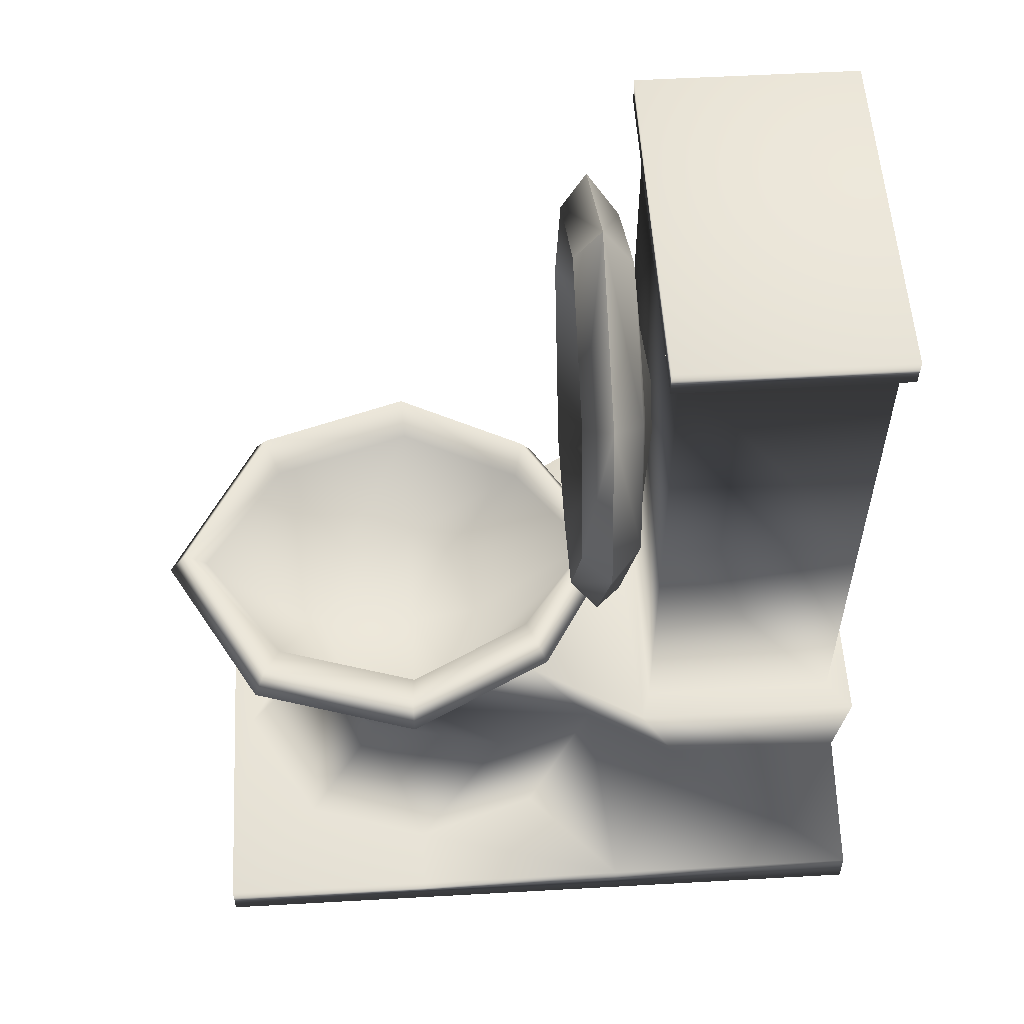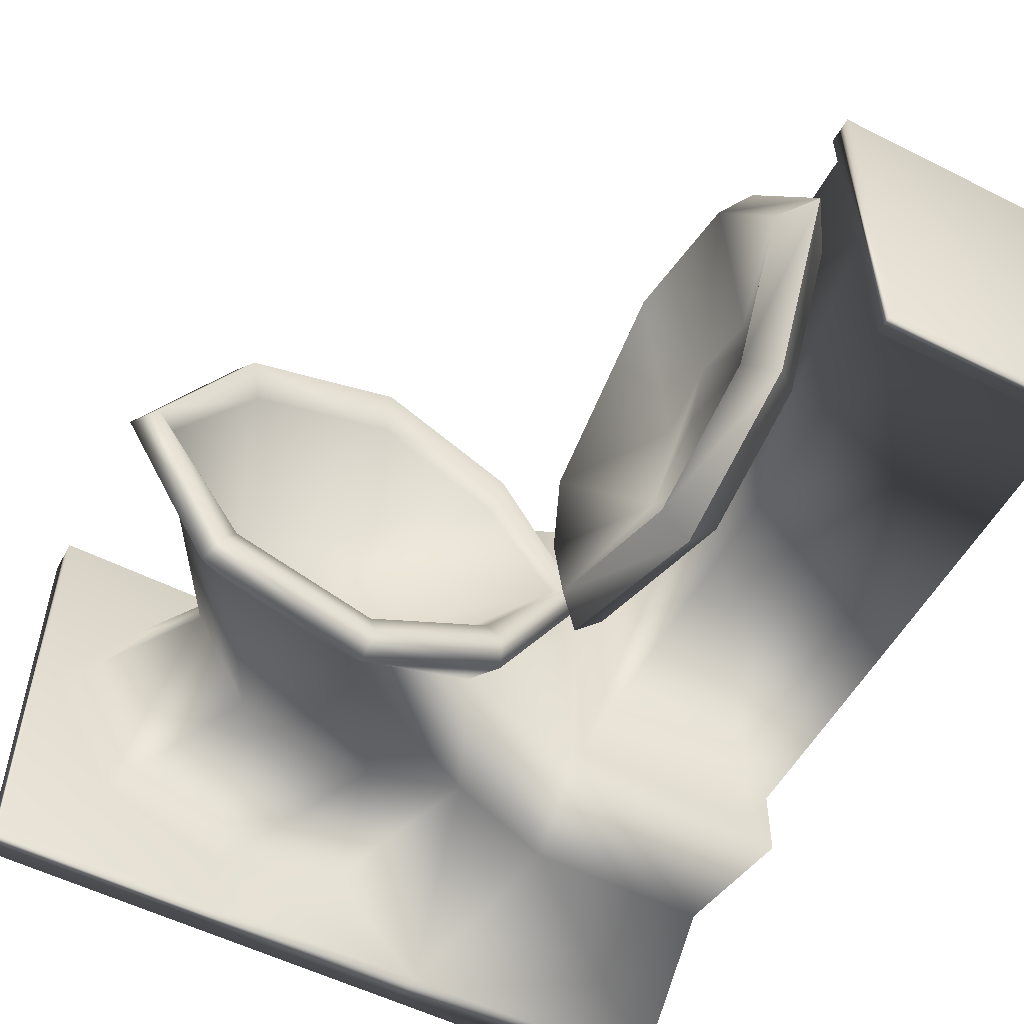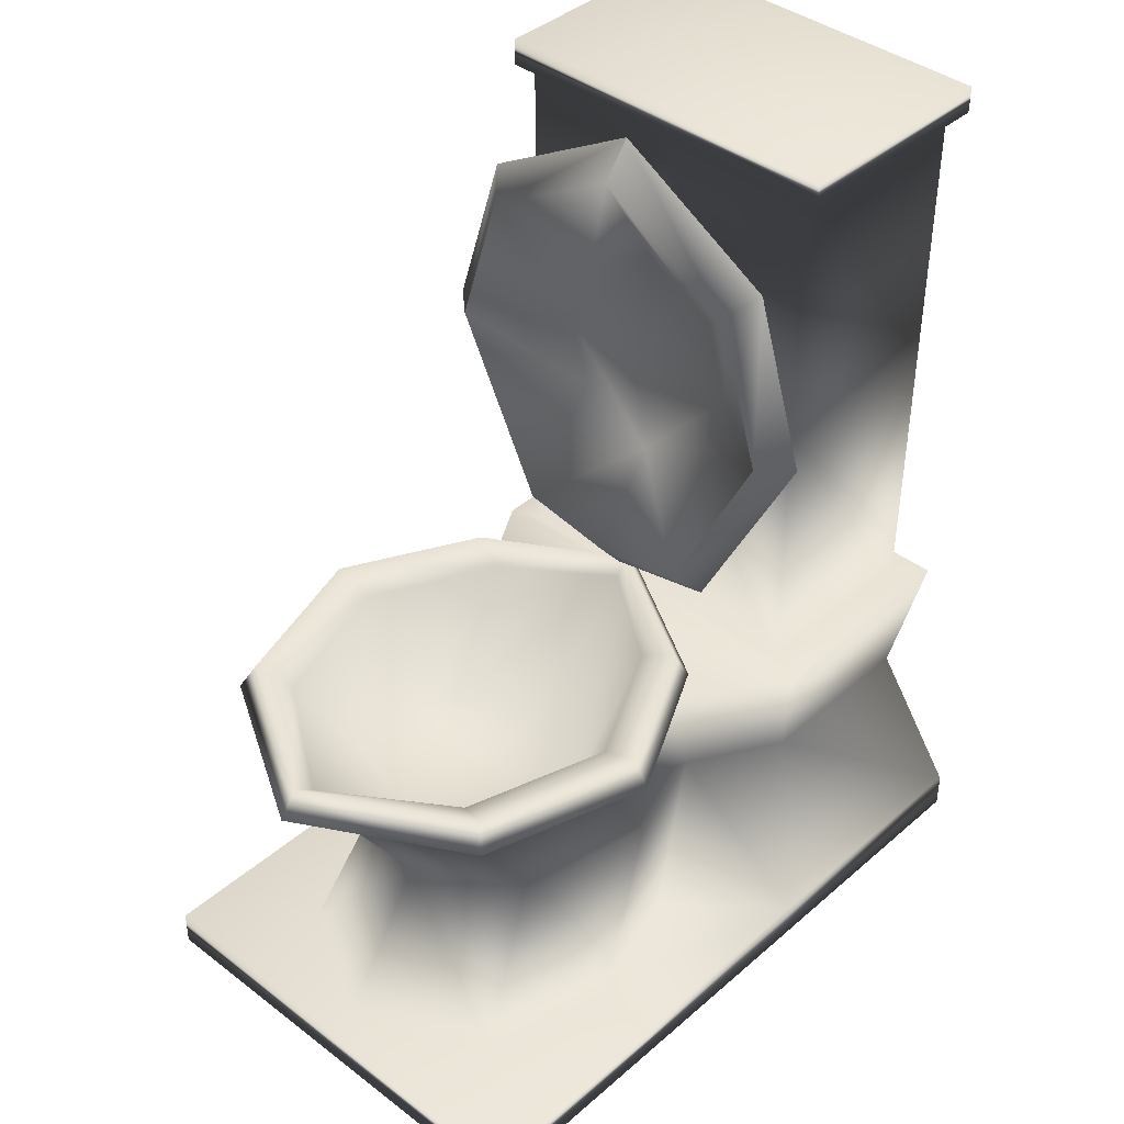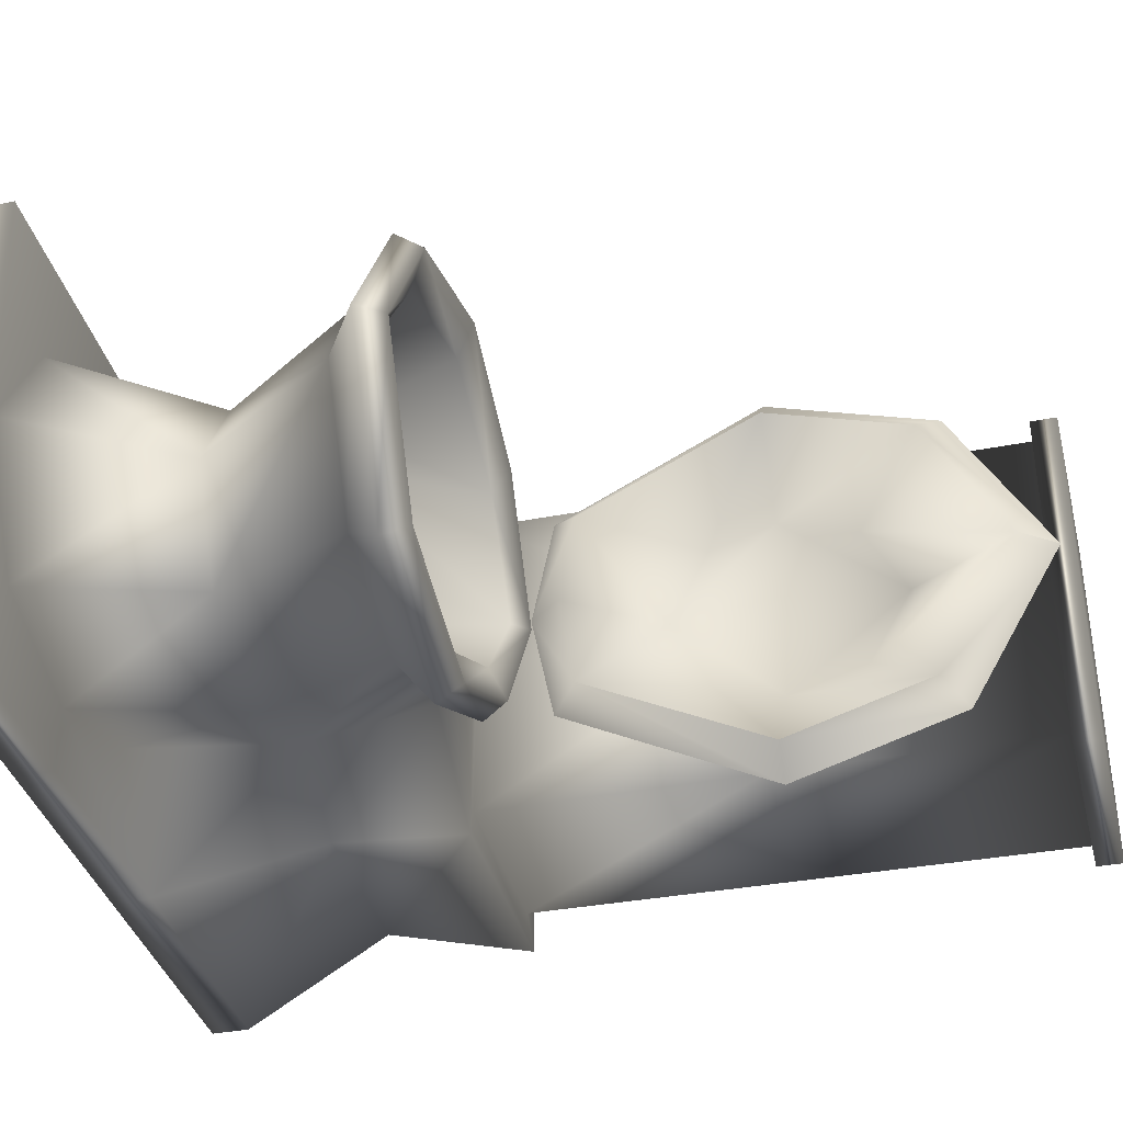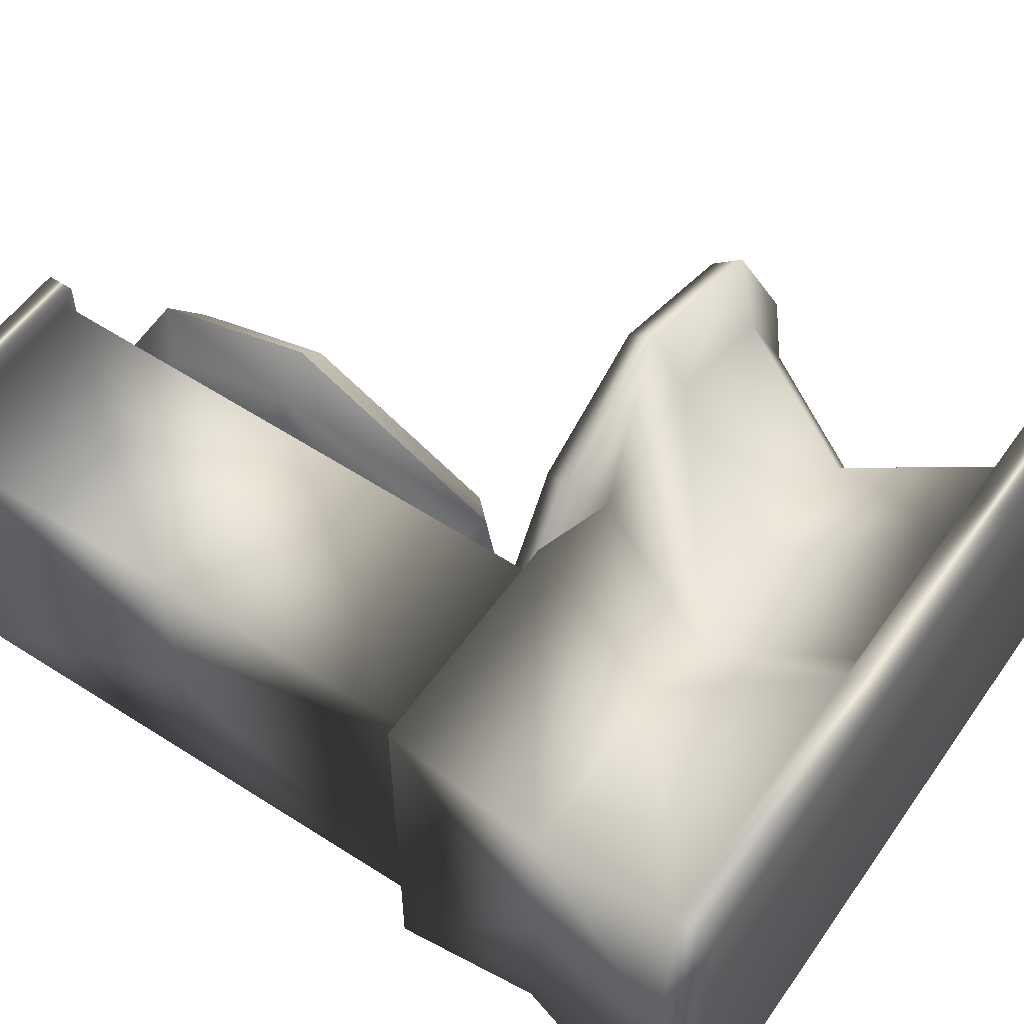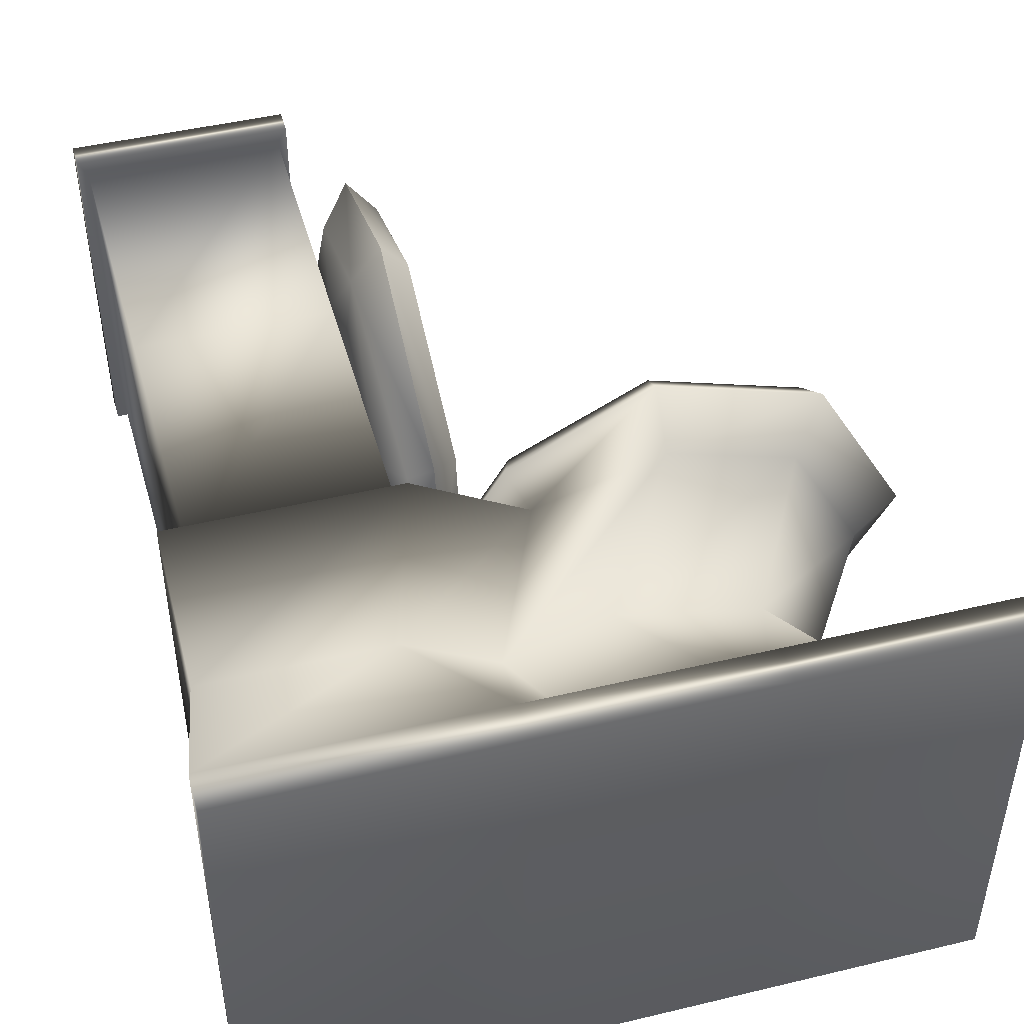
<metadata>
{"format":"obj","ext":"obj","renderer":"f3d","projection":"perspective","resolution":1024,"background":"white","views":[{"elev":54.8,"azim":176.6,"up":"+Y"},{"elev":-54.8,"azim":152.0,"up":"+Z"},{"elev":40.1,"azim":133.2,"up":"+Y"},{"elev":-36.9,"azim":104.2,"up":"+Z"},{"elev":55.7,"azim":-55.4,"up":"+Z"},{"elev":46.7,"azim":-15.2,"up":"+Z"}]}
</metadata>
<code>
o toilet
v -10.01 7.547 -12.88
v -9.457 5.131 -12.88
v -9.457 10.3 -12.88
v -10.22 9.023 -12.88
v -10.22 6.249 -12.88
v -9.787 10.73 -12.88
v -9.787 4.734 -12.88
v -10.16 10.17 -12.88
v -10.13 4.938 -12.88
v -10.28 9.044 -12.88
v -9.457 7.547 -10.62
v -9.457 9.307 -11.17
v -10.22 8.493 -11.97
v -10.22 6.732 -11.93
v -10.22 7.547 -11.68
v -9.787 7.538 -10.26
v -9.787 9.581 -10.89
v -10.16 9.224 -11.25
v -10.16 7.545 -10.73
v -9.457 5.324 -11.73
v -9.787 5.004 -11.55
v -10.55 7.539 -12.88
v -10.08 5.143 -11.74
v -10.26 7.527 -11.47
v -10.26 6.115 -12.42
v -10.19 5.826 -12.88
v -10.28 8.485 -11.9
v -9.457 7.547 -15.13
v -9.457 9.307 -14.59
v -10.22 8.493 -13.79
v -10.22 6.732 -13.83
v -10.22 7.547 -14.08
v -9.787 7.538 -15.5
v -9.787 9.581 -14.86
v -10.16 9.224 -14.51
v -10.16 7.545 -15.03
v -9.457 5.324 -14.02
v -9.787 5.004 -14.21
v -10.08 5.143 -14.01
v -10.26 7.527 -14.29
v -10.26 6.115 -13.34
v -10.28 8.485 -13.85
v -4.625 -0.1833 -10.07
v -4.625 0.2744 -10.07
v -13.36 -0.1833 -10.07
v -13.36 0.2744 -10.07
v -10.08 -0.1833 -10.07
v -10.08 0.2744 -10.07
v -13.36 -0.1833 -12.88
v -13.36 0.2744 -12.88
v -4.625 -0.1833 -12.88
v -4.625 0.2744 -12.88
v -10.08 -0.1833 -12.88
v -7.353 -0.1833 -10.07
v -7.353 0.2744 -10.07
v -7.353 -0.1833 -12.88
v -8.502 2.092 -11.25
v -8.928 0.2744 -11.33
v -5.777 0.2744 -11.33
v -7.352 0.2744 -10.84
v -4.892 0.2744 -12.88
v -10.89 2.092 -10.98
v -10.26 3.909 -12.88
v -9.949 3.909 -12.88
v -8.928 3.909 -11.33
v -5.777 3.909 -11.33
v -4.892 3.909 -12.88
v -7.352 3.909 -10.84
v -13.1 3.909 -12.88
v -13.1 3.909 -10.51
v -10.34 3.909 -10.51
v -9.763 2.092 -11.64
v -6.793 2.092 -11.64
v -13.1 2.092 -12.88
v -6.085 2.092 -12.88
v -13.1 2.092 -10.98
v -10.46 3.909 -10.86
v -10.46 3.909 -12.88
v -12.81 3.909 -10.86
v -12.81 3.909 -12.88
v -10.46 10.56 -12.88
v -10.46 10.56 -10.86
v -12.89 10.56 -10.86
v -12.89 10.56 -12.88
v -13.01 10.88 -12.88
v -13.01 10.88 -10.66
v -10.34 10.88 -10.66
v -10.34 10.88 -12.88
v -10.34 10.56 -10.66
v -10.34 10.56 -12.88
v -13.01 10.56 -10.66
v -13.01 10.56 -12.88
v -4.4 4.694 -12.88
v -7.352 4.694 -10.43
v -5.462 4.694 -11.02
v -8.983 4.694 -11.27
v -9.949 4.694 -12.88
v -4.666 4.496 -12.88
v -8.88 4.496 -11.68
v -9.768 4.496 -12.88
v -5.642 4.496 -11.44
v -7.38 4.496 -10.9
v -4.173 4.378 -12.88
v -7.361 4.378 -10.23
v -10.17 4.378 -12.88
v -5.319 4.378 -10.87
v -9.122 4.378 -11.14
v -10.46 7.233 -12.88
v -12.85 7.233 -10.86
v -12.85 7.233 -12.88
v -10.46 7.233 -10.86
v -7.889 3.016 -11.82
v -7.348 3.016 -11.54
v -8.21 3.016 -12.88
v -6.455 3.016 -11.73
v -6.103 3.016 -12.88
v -7.349 2.839 -12.88
v -4.625 -0.1833 -15.69
v -4.625 0.2744 -15.69
v -13.36 -0.1833 -15.69
v -13.36 0.2744 -15.69
v -10.08 -0.1833 -15.69
v -10.08 0.2744 -15.69
v -7.353 -0.1833 -15.69
v -7.353 0.2744 -15.69
v -8.502 2.092 -14.51
v -8.928 0.2744 -14.43
v -5.777 0.2744 -14.43
v -7.352 0.2744 -14.92
v -10.89 2.092 -14.77
v -8.928 3.909 -14.43
v -5.777 3.909 -14.43
v -7.352 3.909 -14.92
v -13.1 3.909 -15.25
v -10.34 3.909 -15.25
v -9.763 2.092 -14.12
v -6.793 2.092 -14.12
v -13.1 2.092 -14.77
v -10.46 3.909 -14.89
v -12.81 3.909 -14.89
v -10.46 10.56 -14.89
v -12.89 10.56 -14.89
v -13.01 10.88 -15.09
v -10.34 10.88 -15.09
v -10.34 10.56 -15.09
v -13.01 10.56 -15.09
v -7.352 4.694 -15.32
v -5.462 4.694 -14.74
v -8.983 4.694 -14.48
v -8.88 4.496 -14.08
v -5.642 4.496 -14.32
v -7.38 4.496 -14.86
v -7.361 4.378 -15.52
v -10.17 4.378 -12.88
v -5.319 4.378 -14.89
v -9.122 4.378 -14.61
v -12.85 7.233 -14.89
v -10.46 7.233 -14.89
v -7.889 3.016 -13.94
v -7.348 3.016 -14.22
v -6.455 3.016 -14.02
f 4 13 15 1
f 21 16 19 23
f 19 16 17 18
f 20 21 7 2
f 16 21 20 11
f 21 23 9 7
f 3 12 13 4
f 11 20 14 15
f 6 17 12 3
f 12 11 15 13
f 26 9 23 25
f 5 14 20 2
f 18 17 6 8
f 10 22 24 27
f 22 26 25 24
f 15 14 5 1
f 27 24 19 18
f 8 10 27 18
f 19 24 25 23
f 17 16 11 12
f 4 1 32 30
f 38 39 36 33
f 36 35 34 33
f 37 2 7 38
f 33 28 37 38
f 38 7 9 39
f 3 4 30 29
f 28 32 31 37
f 6 3 29 34
f 29 30 32 28
f 26 41 39 9
f 5 2 37 31
f 35 8 6 34
f 10 42 40 22
f 22 40 41 26
f 32 1 5 31
f 42 35 36 40
f 8 35 42 10
f 36 39 41 40
f 34 29 28 33
f 47 48 46 45
f 45 49 53 47
f 54 56 51 43
f 57 73 66 68
f 44 52 61 59
f 48 55 60 58
f 47 53 56 54
f 55 44 59 60
f 62 72 65 71
f 73 75 67 66
f 65 68 104 107
f 68 66 106 104
f 71 63 78 77
f 63 71 65 64
f 74 76 70 69
f 72 57 68 65
f 46 48 62 76
f 58 60 57 72
f 50 46 76 74
f 59 61 75 73
f 48 58 72 62
f 60 59 73 57
f 94 102 99 96
f 107 105 64 65
f 97 96 99 100
f 95 101 102 94
f 70 71 77 79
f 84 83 91 92
f 79 109 110 80
f 111 108 81 82
f 110 109 83 84
f 109 111 82 83
f 91 89 87 86
f 92 91 86 85
f 89 90 88 87
f 82 81 90 89
f 86 87 88 85
f 83 82 89 91
f 51 52 44 43
f 54 55 48 47
f 45 46 50 49
f 44 55 54 43
f 106 103 93 95
f 107 104 94 96
f 104 106 95 94
f 100 99 112 114
f 96 97 105 107
f 66 67 103 106
f 76 62 71 70
f 79 77 111 109
f 77 78 108 111
f 101 98 116 115
f 93 98 101 95
f 70 79 80 69
f 113 115 116 117
f 112 113 117 114
f 102 101 115 113
f 99 102 113 112
f 122 120 121 123
f 120 122 53 49
f 124 118 51 56
f 126 133 132 137
f 119 128 61 52
f 123 127 129 125
f 122 124 56 53
f 125 129 128 119
f 130 135 131 136
f 137 132 67 75
f 131 156 153 133
f 133 153 155 132
f 135 139 78 63
f 63 64 131 135
f 74 69 134 138
f 136 131 133 126
f 121 138 130 123
f 127 136 126 129
f 50 74 138 121
f 128 137 75 61
f 123 130 136 127
f 129 126 137 128
f 147 149 150 152
f 156 131 64 154
f 97 100 150 149
f 148 147 152 151
f 134 140 139 135
f 84 92 146 142
f 140 80 110 157
f 158 141 81 108
f 110 84 142 157
f 157 142 141 158
f 146 143 144 145
f 92 85 143 146
f 145 144 88 90
f 141 145 90 81
f 143 85 88 144
f 142 146 145 141
f 51 118 119 52
f 124 122 123 125
f 120 49 50 121
f 119 118 124 125
f 155 148 93 103
f 156 149 147 153
f 153 147 148 155
f 100 114 159 150
f 149 156 154 97
f 132 155 103 67
f 138 134 135 130
f 140 157 158 139
f 139 158 108 78
f 151 161 116 98
f 93 148 151 98
f 134 69 80 140
f 160 117 116 161
f 159 114 117 160
f 152 160 161 151
f 150 159 160 152

</code>
